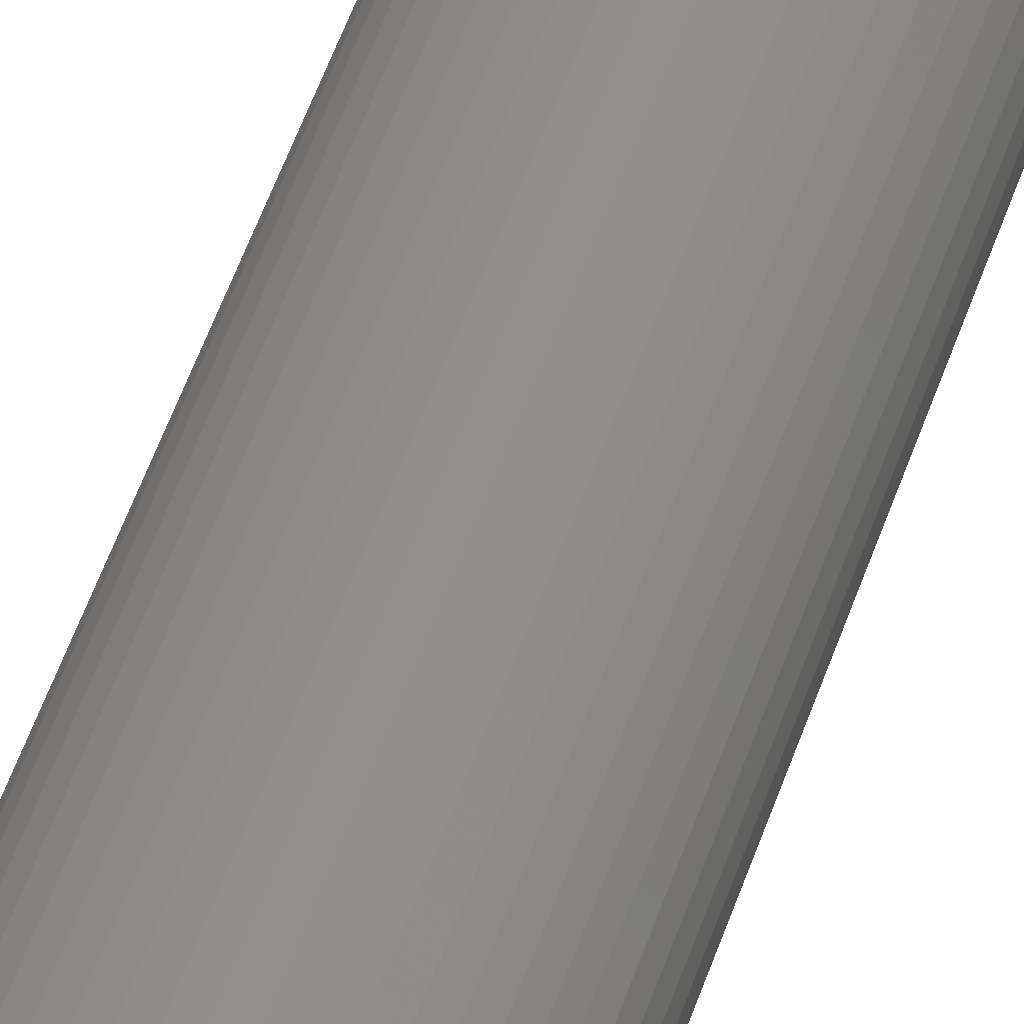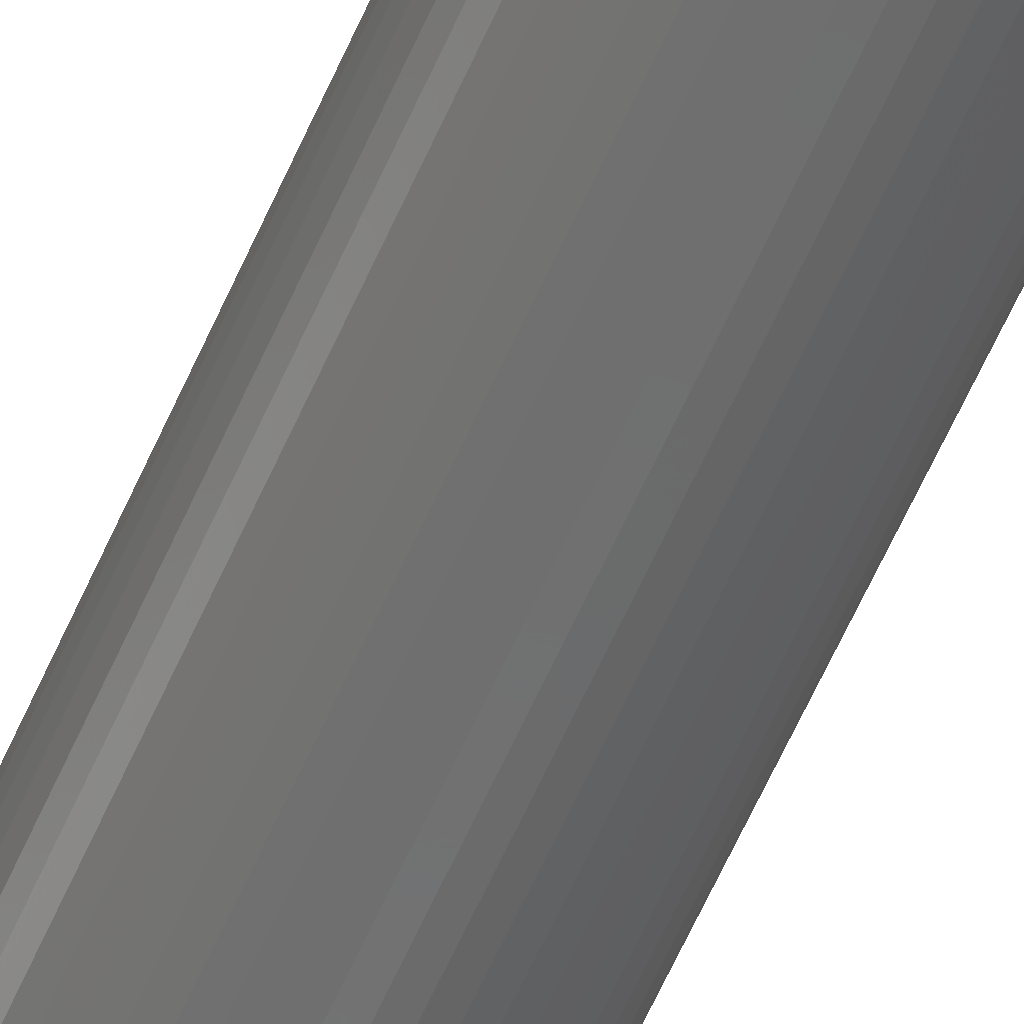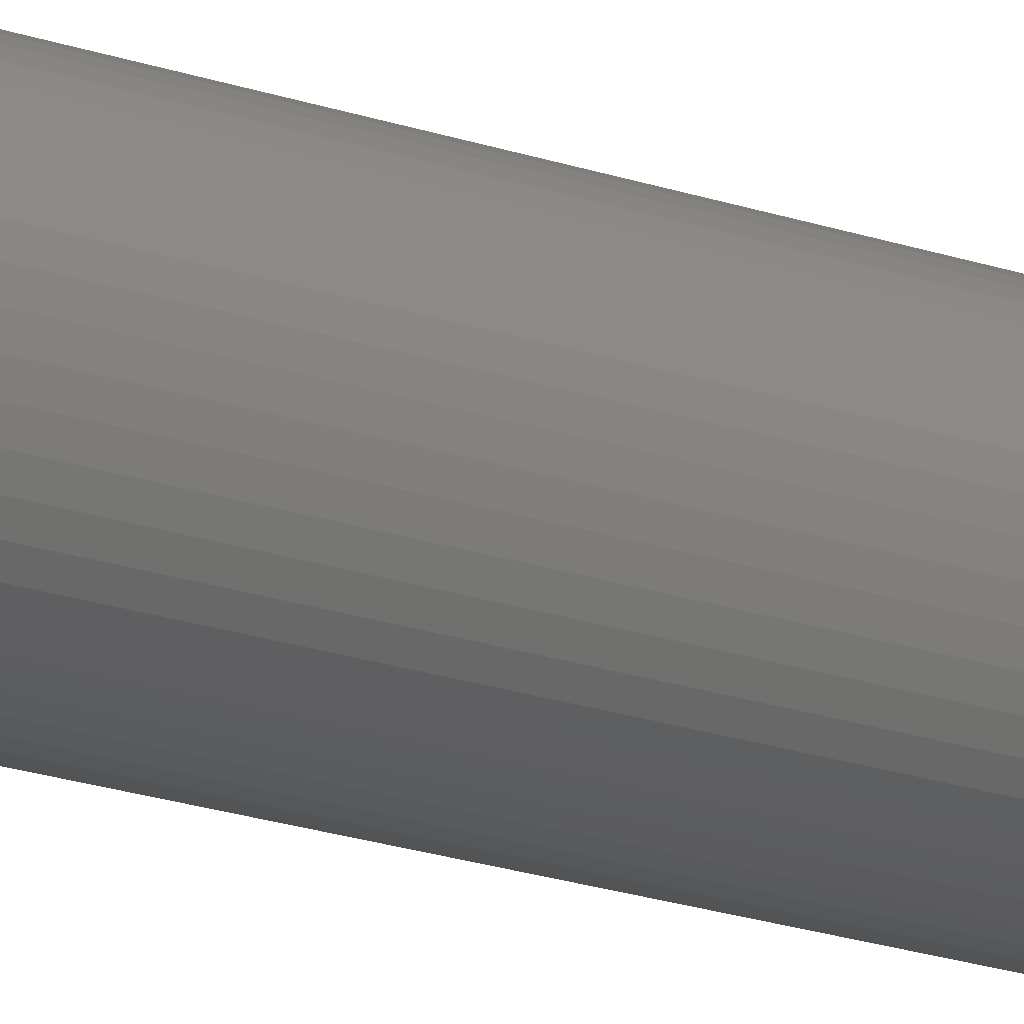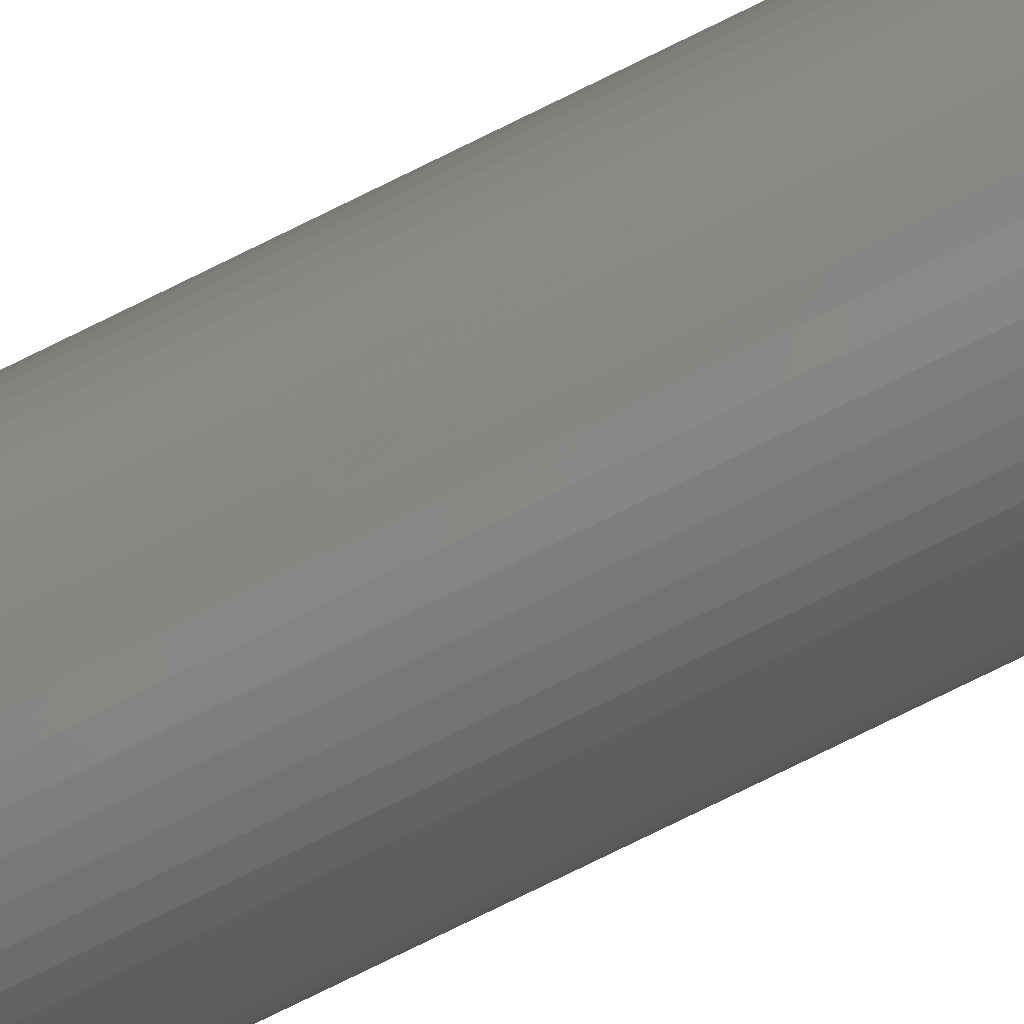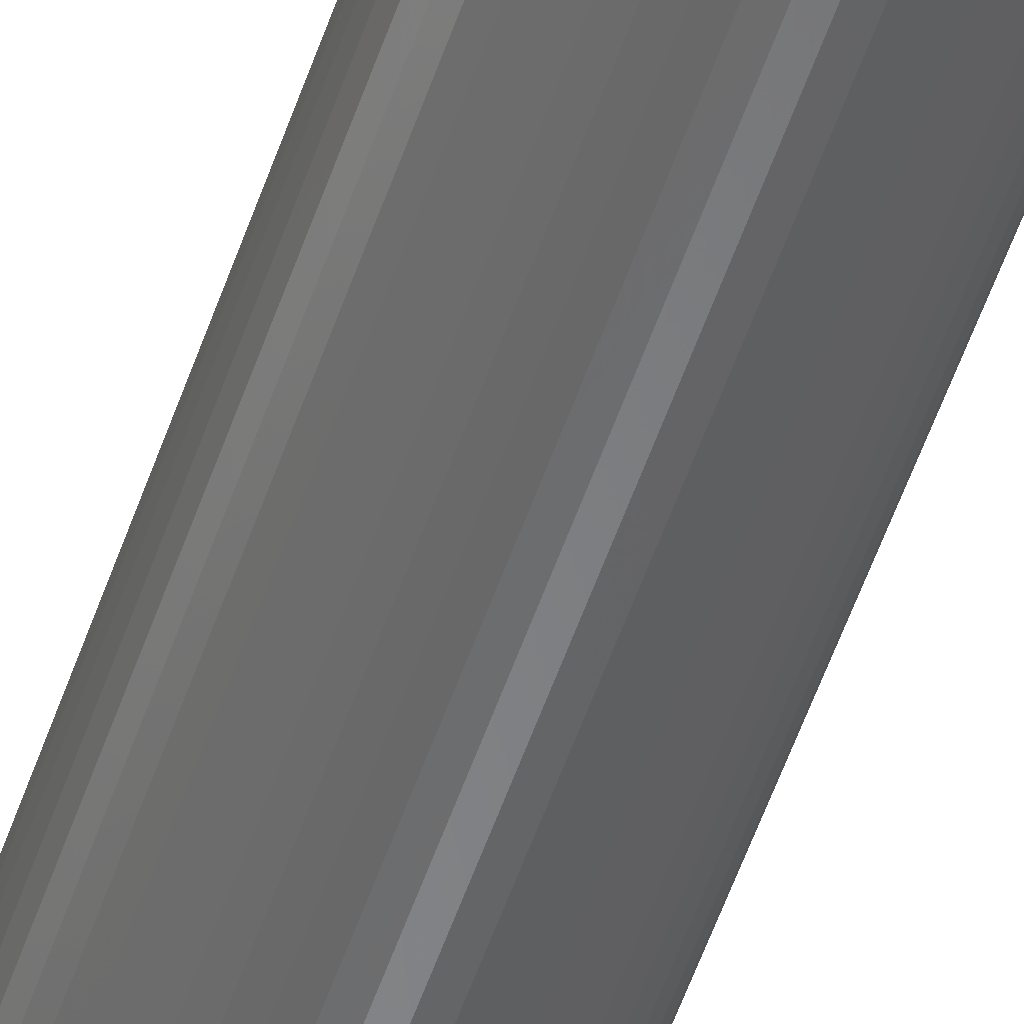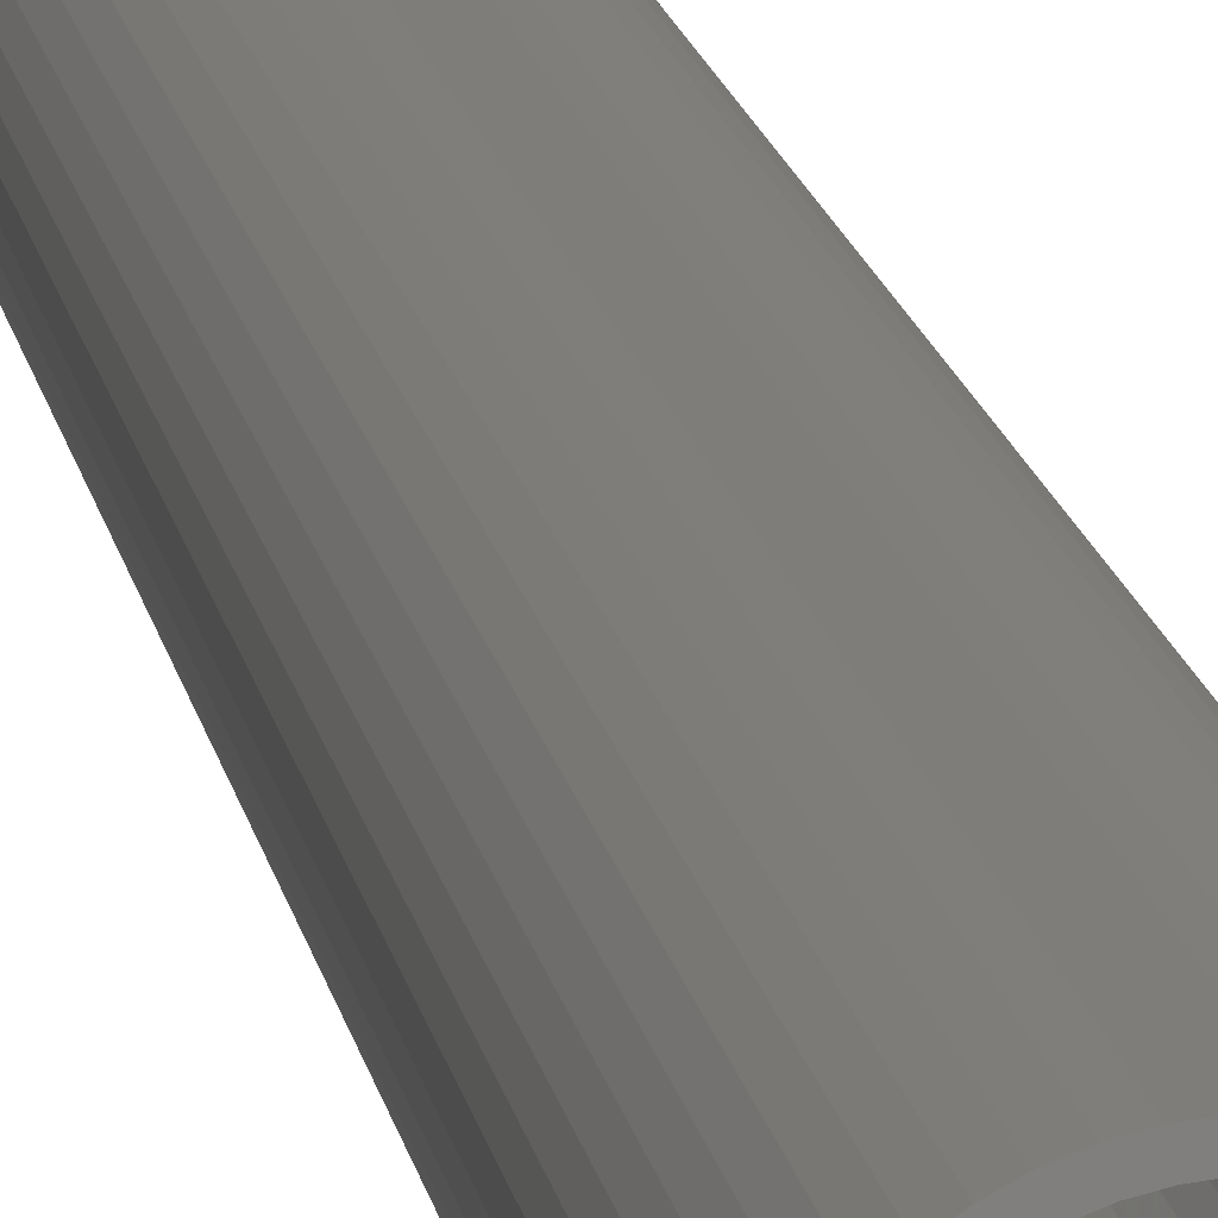
<metadata>
{"format":"stl","ext":"stl","renderer":"f3d","projection":"perspective","resolution":1024,"background":"white","views":[{"elev":45.0,"azim":16.5,"up":"+Y"},{"elev":-59.0,"azim":-23.2,"up":"+Y"},{"elev":-17.5,"azim":-126.3,"up":"+Y"},{"elev":-77.7,"azim":-63.8,"up":"+Y"},{"elev":-53.4,"azim":161.6,"up":"+Y"},{"elev":10.6,"azim":173.4,"up":"+Y"}]}
</metadata>
<code>
# stl→obj: 200 verts, 400 faces
v 1.75 0 18
v 1.736 0.2193 -18
v 1.736 0.2193 18
v 1.75 0 -18
v -1.75 0 -18
v -1.736 0.2193 18
v -1.736 0.2193 -18
v -1.75 0 18
v 0.1099 1.747 -18
v -0.1099 1.747 18
v 0.1099 1.747 18
v -0.1099 1.747 -18
v -0.1099 -1.747 -18
v 0.1099 -1.747 18
v -0.1099 -1.747 18
v 0.1099 -1.747 -18
v 1.276 1.198 -18
v 1.115 1.348 18
v 1.276 1.198 18
v 1.115 1.348 -18
v -1.115 1.348 -18
v -1.276 1.198 18
v -1.115 1.348 18
v -1.276 1.198 -18
v -0.5408 1.664 -18
v -0.7451 1.583 18
v -0.5408 1.664 18
v -0.7451 1.583 -18
v 1.534 -0.8431 18
v 1.627 -0.6442 -18
v 1.627 -0.6442 18
v 1.534 -0.8431 -18
v 1.627 0.6442 18
v 1.534 0.8431 -18
v 1.534 0.8431 18
v 1.627 0.6442 -18
v 0.7451 1.583 -18
v 0.5408 1.664 18
v 0.7451 1.583 18
v 0.5408 1.664 -18
v 0.9377 1.478 18
v 0.9377 1.478 -18
v -1.627 0.6442 -18
v -1.534 0.8431 18
v -1.534 0.8431 -18
v -1.627 0.6442 18
v -1.416 1.029 -18
v -1.416 1.029 18
v 1.55 0 18
v 1.538 0.1943 18
v 1.695 0.4352 18
v 1.736 -0.2193 18
v 1.501 0.3855 18
v 1.538 -0.1943 18
v 1.695 -0.4352 18
v 1.441 0.5706 18
v 1.358 0.7467 18
v 1.416 1.029 18
v 1.254 0.9111 18
v 1.13 1.061 18
v 0.988 1.194 18
v 0.8305 1.309 18
v 0.66 1.402 18
v 0.479 1.474 18
v 0.3279 1.719 18
v 0.2904 1.523 18
v 0.09732 1.547 18
v -0.09732 1.547 18
v -0.2904 1.523 18
v -0.3279 1.719 18
v -0.479 1.474 18
v -0.66 1.402 18
v -0.8305 1.309 18
v -0.9377 1.478 18
v -0.988 1.194 18
v -1.13 1.061 18
v -1.254 0.9111 18
v -1.358 0.7467 18
v -1.441 0.5706 18
v -1.501 0.3855 18
v -1.695 0.4352 18
v -1.538 0.1943 18
v 1.501 -0.3855 18
v 1.441 -0.5706 18
v 1.358 -0.7467 18
v 1.416 -1.029 18
v 1.254 -0.9111 18
v 1.276 -1.198 18
v 1.13 -1.061 18
v 1.115 -1.348 18
v 0.988 -1.194 18
v 0.9377 -1.478 18
v 0.8305 -1.309 18
v 0.7451 -1.583 18
v 0.66 -1.402 18
v 0.5408 -1.664 18
v 0.479 -1.474 18
v 0.3279 -1.719 18
v 0.2904 -1.523 18
v 0.09732 -1.547 18
v -0.09732 -1.547 18
v -0.2904 -1.523 18
v -0.3279 -1.719 18
v -0.479 -1.474 18
v -0.5408 -1.664 18
v -0.66 -1.402 18
v -0.7451 -1.583 18
v -0.8305 -1.309 18
v -0.9377 -1.478 18
v -0.988 -1.194 18
v -1.115 -1.348 18
v -1.13 -1.061 18
v -1.276 -1.198 18
v -1.254 -0.9111 18
v -1.416 -1.029 18
v -1.358 -0.7467 18
v -1.534 -0.8431 18
v -1.441 -0.5706 18
v -1.627 -0.6442 18
v -1.501 -0.3855 18
v -1.695 -0.4352 18
v -1.538 -0.1943 18
v -1.736 -0.2193 18
v -1.55 0 18
v -0.9377 1.478 -18
v -0.3279 1.719 -18
v 1.55 0 -18
v 1.736 -0.2193 -18
v 1.538 -0.1943 -18
v 1.695 -0.4352 -18
v 1.501 -0.3855 -18
v 1.538 0.1943 -18
v 1.695 0.4352 -18
v 1.441 -0.5706 -18
v 1.358 -0.7467 -18
v 1.416 -1.029 -18
v 1.254 -0.9111 -18
v 1.276 -1.198 -18
v 1.13 -1.061 -18
v 1.115 -1.348 -18
v 0.988 -1.194 -18
v 0.9377 -1.478 -18
v 0.8305 -1.309 -18
v 0.7451 -1.583 -18
v 0.66 -1.402 -18
v 0.5408 -1.664 -18
v 0.479 -1.474 -18
v 0.3279 -1.719 -18
v 0.2904 -1.523 -18
v 0.09732 -1.547 -18
v -0.09732 -1.547 -18
v -0.2904 -1.523 -18
v -0.3279 -1.719 -18
v -0.479 -1.474 -18
v -0.5408 -1.664 -18
v -0.66 -1.402 -18
v -0.7451 -1.583 -18
v -0.8305 -1.309 -18
v -0.9377 -1.478 -18
v -0.988 -1.194 -18
v -1.115 -1.348 -18
v -1.13 -1.061 -18
v -1.276 -1.198 -18
v -1.254 -0.9111 -18
v -1.416 -1.029 -18
v -1.358 -0.7467 -18
v -1.534 -0.8431 -18
v -1.441 -0.5706 -18
v -1.627 -0.6442 -18
v -1.501 -0.3855 -18
v -1.695 -0.4352 -18
v -1.538 -0.1943 -18
v 1.501 0.3855 -18
v 1.441 0.5706 -18
v 1.358 0.7467 -18
v 1.416 1.029 -18
v 1.254 0.9111 -18
v 1.13 1.061 -18
v 0.988 1.194 -18
v 0.8305 1.309 -18
v 0.66 1.402 -18
v 0.479 1.474 -18
v 0.3279 1.719 -18
v 0.2904 1.523 -18
v 0.09732 1.547 -18
v -0.09732 1.547 -18
v -0.2904 1.523 -18
v -0.479 1.474 -18
v -0.66 1.402 -18
v -0.8305 1.309 -18
v -0.988 1.194 -18
v -1.13 1.061 -18
v -1.254 0.9111 -18
v -1.358 0.7467 -18
v -1.441 0.5706 -18
v -1.501 0.3855 -18
v -1.695 0.4352 -18
v -1.538 0.1943 -18
v -1.55 0 -18
v -1.736 -0.2193 -18
f 1 2 3
f 2 1 4
f 5 6 7
f 6 5 8
f 9 10 11
f 10 9 12
f 13 14 15
f 14 13 16
f 17 18 19
f 18 17 20
f 21 22 23
f 22 21 24
f 25 26 27
f 26 25 28
f 29 30 31
f 30 29 32
f 33 34 35
f 34 33 36
f 37 38 39
f 38 37 40
f 20 41 18
f 41 20 42
f 43 44 45
f 44 43 46
f 47 22 24
f 22 47 48
f 49 1 3
f 50 3 51
f 1 49 52
f 53 51 33
f 54 52 49
f 52 54 55
f 3 50 49
f 56 33 35
f 51 53 50
f 33 56 53
f 57 35 58
f 35 57 56
f 59 58 19
f 58 59 57
f 19 60 59
f 18 60 19
f 18 61 60
f 41 61 18
f 41 62 61
f 39 62 41
f 39 63 62
f 38 63 39
f 38 64 63
f 65 64 38
f 65 66 64
f 11 66 65
f 11 67 66
f 11 68 67
f 10 68 11
f 10 69 68
f 70 69 10
f 70 71 69
f 27 71 70
f 27 72 71
f 26 72 27
f 26 73 72
f 74 73 26
f 74 75 73
f 23 75 74
f 23 76 75
f 22 76 23
f 76 22 77
f 48 77 22
f 77 48 78
f 44 78 48
f 78 44 79
f 46 79 44
f 79 46 80
f 81 80 46
f 80 81 82
f 83 55 54
f 55 83 31
f 84 31 83
f 31 84 29
f 85 29 84
f 29 85 86
f 87 86 85
f 86 87 88
f 89 88 87
f 89 90 88
f 91 90 89
f 91 92 90
f 93 92 91
f 93 94 92
f 95 94 93
f 95 96 94
f 97 96 95
f 97 98 96
f 99 98 97
f 99 14 98
f 100 14 99
f 101 14 100
f 101 15 14
f 102 15 101
f 102 103 15
f 104 103 102
f 104 105 103
f 106 105 104
f 106 107 105
f 108 107 106
f 108 109 107
f 110 109 108
f 110 111 109
f 112 111 110
f 113 112 114
f 112 113 111
f 115 114 116
f 114 115 113
f 117 116 118
f 119 118 120
f 116 117 115
f 121 120 122
f 123 122 124
f 6 82 81
f 118 119 117
f 82 6 124
f 120 121 119
f 8 124 6
f 122 123 121
f 124 8 123
f 28 74 26
f 74 28 125
f 126 27 70
f 27 126 25
f 127 4 128
f 129 128 130
f 4 127 2
f 131 130 30
f 132 2 127
f 2 132 133
f 128 129 127
f 134 30 32
f 130 131 129
f 30 134 131
f 135 32 136
f 32 135 134
f 137 136 138
f 136 137 135
f 138 139 137
f 140 139 138
f 140 141 139
f 142 141 140
f 142 143 141
f 144 143 142
f 144 145 143
f 146 145 144
f 146 147 145
f 148 147 146
f 148 149 147
f 16 149 148
f 16 150 149
f 16 151 150
f 13 151 16
f 13 152 151
f 153 152 13
f 153 154 152
f 155 154 153
f 155 156 154
f 157 156 155
f 157 158 156
f 159 158 157
f 159 160 158
f 161 160 159
f 161 162 160
f 163 162 161
f 162 163 164
f 165 164 163
f 164 165 166
f 167 166 165
f 166 167 168
f 169 168 167
f 168 169 170
f 171 170 169
f 170 171 172
f 173 133 132
f 133 173 36
f 174 36 173
f 36 174 34
f 175 34 174
f 34 175 176
f 177 176 175
f 176 177 17
f 178 17 177
f 178 20 17
f 179 20 178
f 179 42 20
f 180 42 179
f 180 37 42
f 181 37 180
f 181 40 37
f 182 40 181
f 182 183 40
f 184 183 182
f 184 9 183
f 185 9 184
f 186 9 185
f 186 12 9
f 187 12 186
f 187 126 12
f 188 126 187
f 188 25 126
f 189 25 188
f 189 28 25
f 190 28 189
f 190 125 28
f 191 125 190
f 191 21 125
f 192 21 191
f 24 192 193
f 192 24 21
f 47 193 194
f 193 47 24
f 45 194 195
f 43 195 196
f 194 45 47
f 197 196 198
f 7 198 199
f 200 172 171
f 195 43 45
f 172 200 199
f 196 197 43
f 5 199 200
f 198 7 197
f 199 5 7
f 16 98 14
f 98 16 148
f 146 94 96
f 94 146 144
f 51 36 33
f 36 51 133
f 3 133 51
f 133 3 2
f 58 17 19
f 17 58 176
f 35 176 58
f 176 35 34
f 40 65 38
f 65 40 183
f 183 11 65
f 11 183 9
f 42 39 41
f 39 42 37
f 45 48 47
f 48 45 44
f 197 46 43
f 46 197 81
f 7 81 197
f 81 7 6
f 125 23 74
f 23 125 21
f 12 70 10
f 70 12 126
f 52 4 1
f 4 52 128
f 88 136 86
f 136 88 138
f 167 119 169
f 119 167 117
f 163 115 165
f 115 163 113
f 144 92 94
f 92 144 142
f 31 130 55
f 130 31 30
f 86 32 29
f 32 86 136
f 171 123 200
f 123 171 121
f 200 8 5
f 8 200 123
f 169 121 171
f 121 169 119
f 142 90 92
f 90 142 140
f 148 96 98
f 96 148 146
f 55 128 52
f 128 55 130
f 153 15 103
f 15 153 13
f 157 105 107
f 105 157 155
f 155 103 105
f 103 155 153
f 165 117 167
f 117 165 115
f 140 88 90
f 88 140 138
f 159 107 109
f 107 159 157
f 161 109 111
f 109 161 159
f 163 111 113
f 111 163 161
f 127 50 132
f 50 127 49
f 124 198 82
f 198 124 199
f 186 67 68
f 67 186 185
f 150 101 100
f 101 150 151
f 179 60 61
f 60 179 178
f 192 75 76
f 75 192 191
f 189 71 72
f 71 189 188
f 174 57 175
f 57 174 56
f 175 59 177
f 59 175 57
f 182 63 64
f 63 182 181
f 184 64 66
f 64 184 182
f 180 61 62
f 61 180 179
f 79 194 78
f 194 79 195
f 77 192 76
f 192 77 193
f 80 195 79
f 195 80 196
f 190 72 73
f 72 190 189
f 188 69 71
f 69 188 187
f 145 97 95
f 97 145 147
f 173 56 174
f 56 173 53
f 132 53 173
f 53 132 50
f 177 60 178
f 60 177 59
f 185 66 67
f 66 185 184
f 181 62 63
f 62 181 180
f 78 193 77
f 193 78 194
f 82 196 80
f 196 82 198
f 191 73 75
f 73 191 190
f 187 68 69
f 68 187 186
f 129 49 127
f 49 129 54
f 134 83 131
f 83 134 84
f 131 54 129
f 54 131 83
f 116 168 118
f 168 116 166
f 112 164 114
f 164 112 162
f 149 100 99
f 100 149 150
f 141 93 91
f 93 141 143
f 137 85 135
f 85 137 87
f 152 104 102
f 104 152 154
f 118 170 120
f 170 118 168
f 139 87 137
f 87 139 89
f 143 95 93
f 95 143 145
f 135 84 134
f 84 135 85
f 151 102 101
f 102 151 152
f 154 106 104
f 106 154 156
f 114 166 116
f 166 114 164
f 120 172 122
f 172 120 170
f 122 199 124
f 199 122 172
f 139 91 89
f 91 139 141
f 147 99 97
f 99 147 149
f 156 108 106
f 108 156 158
f 158 110 108
f 110 158 160
f 160 112 110
f 112 160 162

</code>
